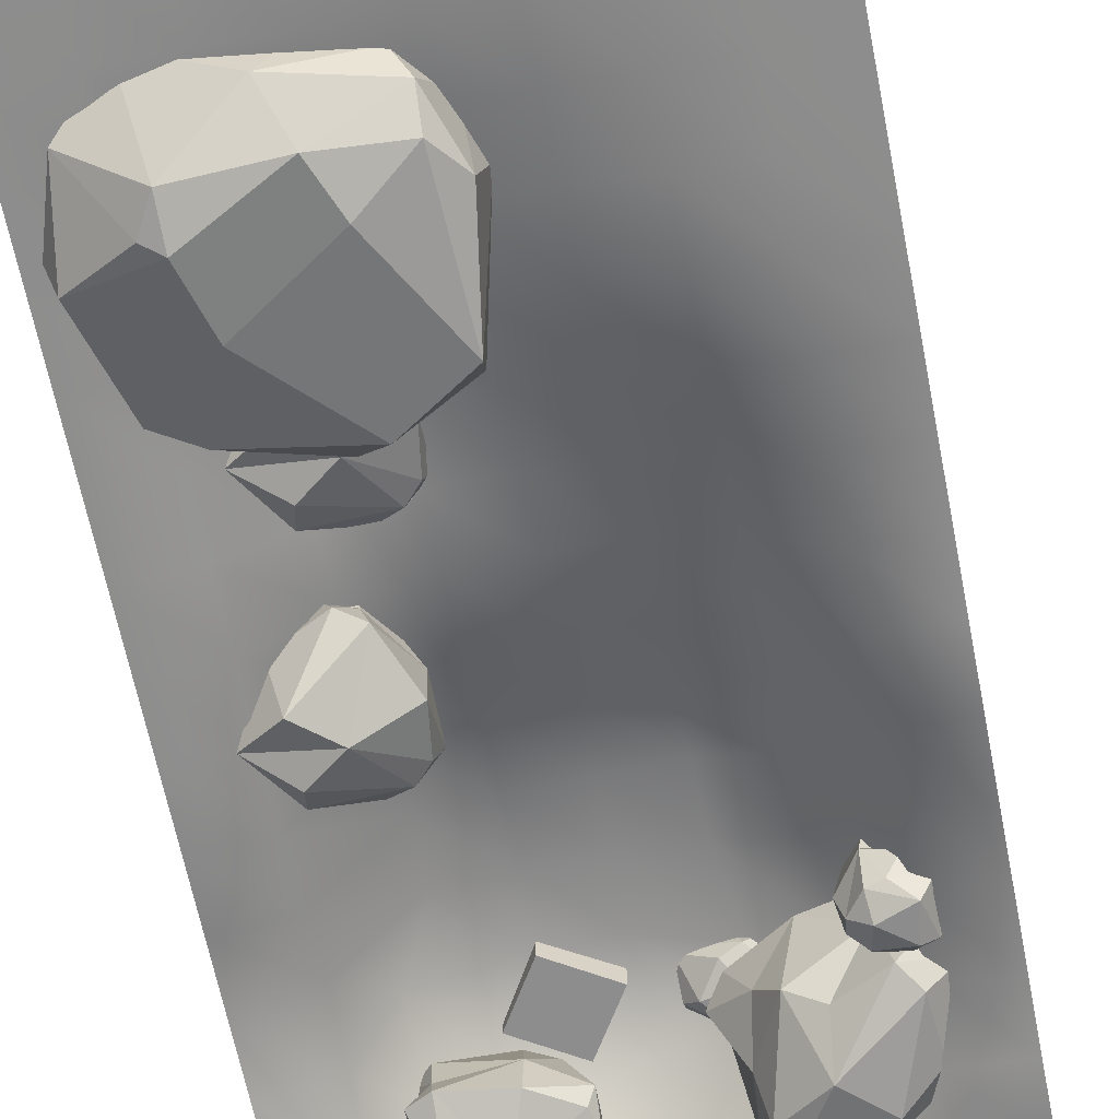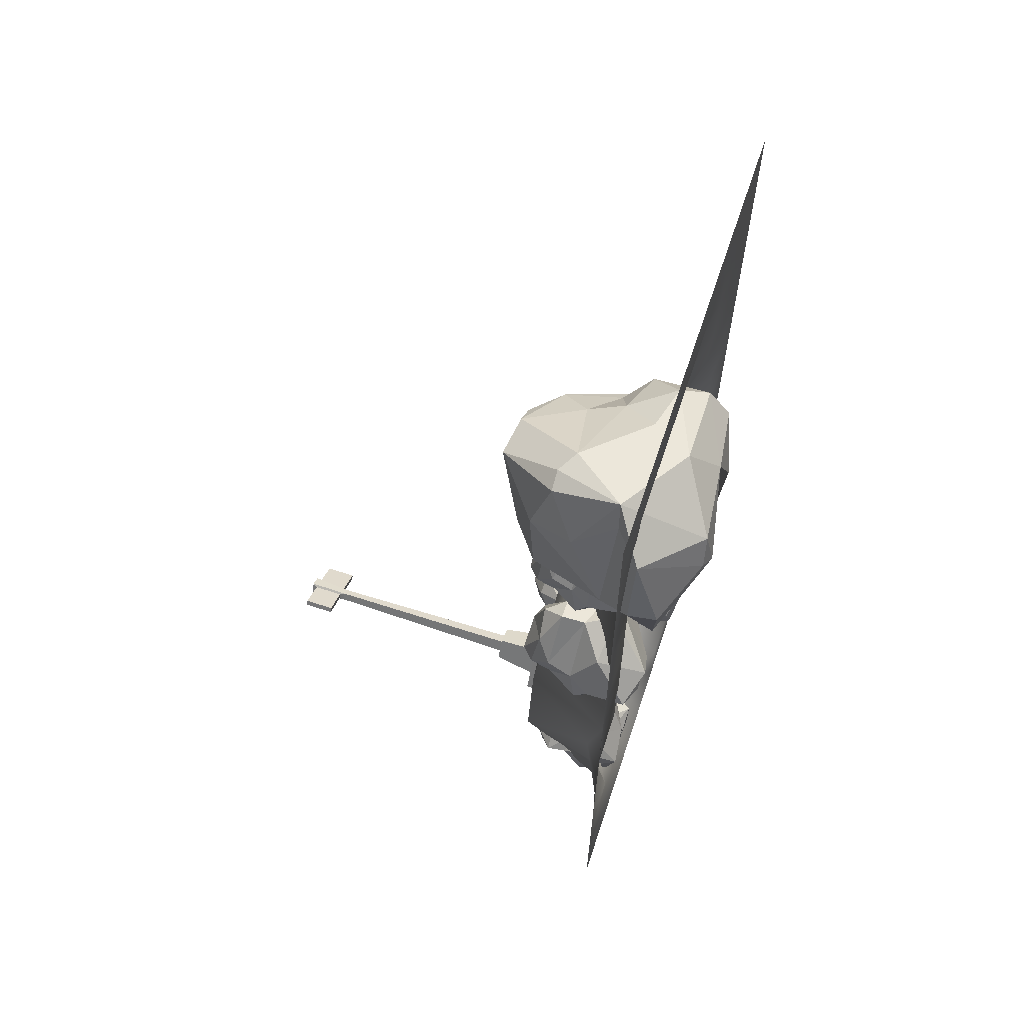
<metadata>
{"format":"obj","ext":"obj","renderer":"f3d","projection":"perspective","resolution":1024,"background":"white","views":[{"elev":-64.7,"azim":11.2,"up":"+Y"},{"elev":63.0,"azim":-71.5,"up":"+Z"}]}
</metadata>
<code>
o 12_1_Cube.012
v 159.9 56.35 -478.3
v 164.5 -3.415 -455.3
v 195.1 56.05 -438.1
v 188.5 60.43 -479.4
v 185.3 78 -440.3
v 141 35.15 -452.8
v 149.7 63.83 -448.5
v 186.5 77.53 -447.2
v 163.1 42.45 -424.1
v 209.3 18.48 -436.9
v 152.1 63.94 -462.7
v 166.1 58.03 -424.3
v 223 35.52 -461.8
v 147.1 11.18 -455.7
v 203 45.39 -434.7
v 190.2 29.42 -423
v 162.2 10.15 -435
v 191.3 -3.047 -475.9
v 159.9 6.219 -479.7
v 202.1 63.92 -459.4
v 177.2 12.14 -431
v 196.6 -3.336 -442.7
v 205 9.535 -480.1
v 204.4 48.24 -482.4
v 172.4 30.94 -491.7
v 184.4 29.15 -500.1
v 145.5 15.55 -469.2
v -182.5 89.85 -246.9
v -164.1 107.1 -228.6
v -107.3 118.1 -257
v -129 25.36 -181.5
v -172.3 114.3 -279.7
v -125.5 118.4 -298
v -107.8 22.06 -194.6
v -199.1 36.47 -265.5
v -177.4 88.13 -281.2
v -82.64 11.81 -249.6
v -133.1 110.8 -209.1
v -154.2 81.64 -306.4
v -89.59 21.31 -297.2
v -103.9 19.24 -312
v -84.46 59.02 -251.5
v -115.6 65.46 -315.7
v -156.6 128.6 -283.2
v -203.4 -10.01 -252
v -115.9 48.67 -196.4
v -82.52 43.52 -300.6
v -144.7 85.99 -188.5
v -179.1 30.95 -208.7
v -125.1 30.56 -323.4
v -166.8 -18.99 -282.2
v -171.6 3.608 -306.7
v -166.5 -25.08 -226.3
v -124 126 -260.2
v -132.9 -19.09 -257.3
v -119.9 86.33 -196.4
v -187.9 60.55 -254
v -95.55 95.94 -281.8
v -197.3 52.28 -285.9
v -142.8 58.16 -191.2
v -172.1 17.08 -310.4
v -14.26 24.27 30.75
v -129.1 83.19 186
v -155.3 -73.66 96.35
v -176.2 113.3 9.61
v -37.51 124.7 7.85
v -142.4 112.1 3.377
v -25.78 110.5 36.28
v -84.11 158.1 139.3
v -49.28 18.47 -33.39
v -198.5 67.07 125.9
v -154 28.61 -39.45
v -76.43 141.7 52.03
v -60.28 -42.07 -53.05
v -123.8 165 131.5
v -141.3 -50.26 29.32
v -71.67 -55.18 136.9
v -175.6 24.25 194.3
v -128.1 59.86 -40.6
v -85.44 -16.98 -67.62
v -198.4 15.64 7.589
v -119.4 141.8 9.132
v -1.839 -22.28 157.4
v -179 117.2 106.8
v -2.103 -45.82 129
v -51.29 96.05 139.2
v -168.8 -23.99 -43.25
v 14.27 41.19 126.6
v -25.54 128 111.1
v -187.8 21.02 166.6
v -239.9 -7.932 84.04
v -218.9 -8.397 152.8
v -164.5 83.01 -15.69
v 2.085 -23.77 -25.17
v -16.55 7.408 170.5
v -68.72 19.28 179.7
v -51.31 -62.48 92.18
v -202.8 -30.76 -19.65
v -155.6 -64.91 136.4
v -145.4 141.9 30.94
v -171.4 96.99 171.4
v -151 97.48 180.3
v -7.284 68.68 106.6
v -78.32 61.28 -39.06
v -48.47 72.32 -10.5
v -59.9 157.6 118.5
v -171.8 -67.47 106.7
v 3.743 -48.43 -9.815
v -92.87 -24.34 179.6
v -41.3 56.36 152.4
v 20.99 -31.53 96.43
v 27.47 24.65 83.34
v -223.9 25.97 65.67
v -229.7 -37.72 71.75
v -82.7 67.03 -698
v -78.05 7.265 -675
v -47.45 66.73 -657.9
v -54.11 71.11 -699.1
v -57.3 88.68 -660.1
v -101.6 45.83 -672.5
v -92.9 74.51 -668.2
v -56.13 88.22 -666.9
v -79.49 53.13 -643.8
v -33.29 29.16 -656.6
v -90.49 74.62 -682.4
v -76.48 68.71 -644.1
v -19.63 46.2 -681.5
v -95.46 21.86 -675.4
v -39.6 56.07 -654.4
v -52.4 40.1 -642.7
v -80.4 20.83 -654.8
v -51.26 7.633 -695.6
v -82.67 16.9 -699.4
v -40.5 74.6 -679.1
v -65.36 22.82 -650.7
v -46 7.344 -662.4
v -37.62 20.22 -699.8
v -38.22 58.92 -702.1
v -70.21 41.62 -711.4
v -58.24 39.83 -719.8
v -97.09 26.23 -688.9
v 56.41 162.4 -531
v 70.49 102.6 -549.8
v 62.99 162.1 -584.1
v 36.59 166.5 -551.7
v 67.9 184 -575.3
v 88.05 141.2 -533.8
v 85.5 169.9 -543.3
v 61.99 183.6 -571.6
v 94.8 148.5 -569.5
v 54.5 124.5 -595.5
v 73.28 170 -535.6
v 92.6 164.1 -571.6
v 26.81 141.6 -589.1
v 81.82 117.2 -536.6
v 60.34 151.4 -592.2
v 77.64 135.5 -590.5
v 87.21 116.2 -561.5
v 37.32 103 -556.1
v 55.38 112.3 -530.2
v 42.51 170 -575.2
v 80.26 118.2 -575.5
v 58.62 102.7 -582.1
v 25.14 115.6 -563.6
v 23.82 154.3 -561.6
v 38.09 137 -531.5
v 23.86 135.2 -534.8
v 72.82 121.6 -526.4
v -133.7 92.28 -639.7
v -141.2 106.1 -614.9
v -89.31 115 -578.2
v -166.2 40.36 -561.7
v -99.96 112 -646.2
v -61.75 115.2 -613.6
v -144.6 37.71 -549.2
v -125.1 49.31 -663.2
v -101.1 90.9 -651.4
v -84.26 29.46 -553
v -143.7 109.1 -578.3
v -67.85 85.67 -642.9
v -45.5 37.11 -581.6
v -39.2 35.44 -601.1
v -83.42 67.47 -555.5
v -41.46 72.65 -613.2
v -89.44 123.5 -634
v -139 11.89 -660.6
v -146.8 59.13 -557.2
v -39.18 54.98 -576.9
v -167.3 89.17 -578.9
v -165.8 44.87 -618.7
v -39.2 44.56 -625.2
v -95.15 4.667 -642.6
v -75.83 22.86 -658.3
v -144.3 -0.2383 -615.9
v -94.36 121.4 -594.5
v -101.1 4.584 -601
v -148.7 89.45 -560.7
v -130 68.69 -647.9
v -61.93 97.18 -579.5
v -106.3 62.04 -671.2
v -164.1 66.77 -578.5
v -72.76 33.7 -660.5
v 178.5 127.4 -553.1
v 56.61 104.8 -536.8
v 103.4 38.31 -657.6
v 160.1 124.5 -508
v 173.5 5.974 -490.3
v 185.2 94.54 -603.4
v 190.3 121.3 -553.1
v 121.2 -20.94 -557.8
v 111.1 106.2 -503.8
v 96.67 29.69 -511.4
v 185.7 83.02 -525.6
v 207.1 83.17 -551.9
v 189.1 23.25 -486.4
v 157.6 -5.854 -612.5
v 118.8 102.2 -633.7
v 126.8 10.51 -516.7
v 64.03 32.73 -624.5
v 201.1 76.49 -585.2
v 142.5 106.4 -496.6
v 159.6 -14.89 -596.3
v 212.5 41.18 -502.8
v 216.9 22.08 -505
v 203.1 30.88 -589.5
v 75.67 -6.008 -593.4
v 52.74 98.74 -591.3
v 83.46 -10.14 -620.7
v 121.2 14.75 -653.4
v 166.3 55.68 -634.8
v 149.1 36.28 -636.1
v 194.7 6.22 -573.4
v 76.73 125.2 -599.8
v 60.18 123.9 -550.7
v 80.63 103.2 -619.4
v 177 67.31 -496.1
v 77.54 42.38 -647.7
v 122.2 139.1 -609.2
v 151.5 116.1 -625
v 41 85.35 -553.8
v 189.6 -3.548 -510.8
v 191.4 20.77 -601.4
v 85.46 13.71 -649.8
v 105 -4.77 -642.6
v 67.54 31.94 -572.8
v 161.4 61.14 -491.3
v 76.25 59.94 -527
v -256 0 256
v -192 0 256
v -128 0 256
v -64 0 256
v 0 0 256
v 64 0 256
v 128 0 256
v 192 0 256
v 256 0 256
v -256 0 192
v -192 0 192
v -128 0.000449 192
v -64 0.01344 192
v 0 0.07378 192
v 64 0.2631 192
v 128 0 192
v 192 0 192
v 256 0 192
v -256 0 128
v -192 0 128
v -128 5.18 128
v -64 7.822 128
v 0 9.499 128
v 64 9.448 128
v 128 0.3808 128
v 192 0 128
v 256 0 128
v -256 0 64
v -192 0.004328 64
v -128 23.47 64
v -64 22.82 64
v 0 20.71 64
v 64 14.55 64
v 128 1.833 64
v 192 0 64
v 256 0 64
v -256 0 0
v -192 0.1168 0
v -128 34.95 0
v -64 35.32 0
v 0 31.5 0
v 64 23.34 0
v 128 5.183 0
v 192 0 0
v 256 0 0
v -256 0 -64
v -192 0.1475 -64
v -128 44.83 -64
v -64 53.98 -64
v 0 44.68 -64
v 64 38.1 -64
v 128 20.93 -64
v 192 1.544 -64
v 256 0 -64
v -256 0 -128
v -192 0.01256 -128
v -128 38.24 -128
v -64 57.92 -128
v 0 57.95 -128
v 64 53.24 -128
v 128 37.83 -128
v 192 4.507 -128
v 256 0 -128
v -256 0 -192
v -192 0 -192
v -128 48.14 -192
v -64 65.54 -192
v 0 71.59 -192
v 64 70.77 -192
v 128 51.89 -192
v 192 3.337 -192
v 256 0 -192
v -256 0 -256
v -64 83.28 -256
v 0 88.56 -256
v 128 66.76 -256
v 192 3.056 -256
v 256 0 -256
v -192 0.03605 -256
v -128 66.39 -256
v 64 81.93 -256
v -256 0 -320
v -192 0.6293 -320
v -128 101.8 -320
v -64 106.1 -320
v 0 112.7 -320
v 64 117.7 -320
v 128 99.58 -320
v 192 3.381 -320
v 256 0 -320
v -256 0 -384
v -192 13 -384
v -128 116 -384
v -64 122.2 -384
v 0 124.9 -384
v 64 127.9 -384
v 128 111.9 -384
v 192 25.06 -384
v 256 0 -384
v -256 0 -448
v -192 30.49 -448
v -128 124.2 -448
v -64 129.3 -448
v 0 129.1 -448
v 64 130.7 -448
v 128 110.6 -448
v 192 14.47 -448
v 256 0 -448
v -256 0 -512
v -192 15.57 -512
v -161.2 120.2 -519.9
v -64 125.9 -512
v 0 130.9 -512
v 77.29 129.3 -532.9
v 143.3 111.6 -528.9
v 192 14.93 -512
v 256 0 -512
v -256 0 -576
v -192 0.7156 -576
v -148.6 85.78 -594.7
v -70.64 111.4 -624.5
v 0 126.7 -608.2
v 79.33 123.2 -592.9
v 128 58.95 -576
v 192 1.843 -576
v 256 0 -576
v -256 0 -640
v -192 4.758 -640
v -128 28.04 -640
v -65.53 62.6 -657.9
v -1.022 68.34 -665
v 64 41.69 -640
v 128 34.2 -640
v 192 0.2828 -640
v 256 0 -640
v -256 0 -704
v -192 0.9502 -704
v -128 4.291 -704
v -64 22.34 -704
v 0 31.63 -704
v 64 0.2179 -704
v 128 0.01088 -704
v 192 12.41 -704
v 256 0 -704
v -256 0 -768
v -192 0 -768
v -128 0 -768
v -64 0 -768
v 0 0 -768
v 64 0 -768
v 128 0 -768
v 192 0 -768
v 256 0 -768
v -64.99 108.2 -501.9
v -64.99 141.3 -501.9
v -99.57 108.2 -558.1
v -99.57 141.3 -558.1
v -8.811 108.2 -536.5
v -8.811 141.3 -536.5
v -43.39 108.2 -592.6
v -43.39 141.3 -592.6
v -60.46 141.3 -520.9
v -80.52 141.3 -553.5
v -47.92 141.3 -573.6
v -27.86 141.3 -541
v -58.8 191.3 -527.9
v -73.54 191.3 -551.9
v -49.58 191.3 -566.6
v -34.84 191.3 -542.7
v -56.63 191.3 -537
v -64.46 191.3 -549.7
v -51.75 191.3 -557.5
v -43.92 191.3 -544.8
v -55.78 421.7 -540.6
v -60.85 421.7 -548.8
v -52.6 421.7 -553.9
v -47.53 421.7 -545.7
v -56.63 466.5 -537
v -64.46 466.5 -549.7
v -51.75 466.5 -557.5
v -43.92 466.5 -544.8
v -58.82 426.8 -540.5
v -62.28 426.8 -546.2
v -49.56 426.8 -554
v -46.1 426.8 -548.4
v -58.82 461.5 -540.5
v -62.28 461.5 -546.2
v -49.56 461.5 -554
v -46.1 461.5 -548.4
v -89.63 426.8 -521.6
v -93.09 426.8 -527.2
v -18.75 426.8 -572.9
v -15.29 426.8 -567.3
v -89.63 461.5 -521.6
v -93.09 461.5 -527.2
v -18.75 461.5 -572.9
v -15.29 461.5 -567.3
v -156.1 96.3 -67.77
v -139 111.6 -49.49
v -83.06 125.1 -77.92
v -98.55 48.93 -2.376
v -147.6 116.8 -100.6
v -101.2 123.8 -118.9
v -77.22 48.02 -15.52
v -169.2 52.11 -86.41
v -151 95.34 -102.1
v -51.48 41.86 -70.47
v -108.2 117.1 -29.99
v -127.4 92.03 -127.3
v -59.03 48.91 -118.1
v -73.13 46.08 -132.9
v -56.4 79.58 -72.39
v -87.86 82.2 -136.6
v -132.9 129.5 -104.1
v -170.4 14.47 -72.93
v -87.02 68.71 -17.27
v -53.45 67.3 -121.5
v -118.2 96.3 -9.454
v -148.9 49.32 -29.6
v -95.07 53.42 -144.3
v -133.3 10.26 -103.1
v -139.6 28 -127.6
v -132.6 5.401 -47.19
v -100.2 130.1 -81.13
v -99.57 12.95 -78.25
v -93.53 98.6 -17.26
v -159.6 72.35 -74.93
v -69.88 108.3 -102.7
v -168.4 64.95 -106.8
v -114.5 74.12 -12.11
v -141 38.77 -131.3
f 401 402 404 403
f 403 404 408 407
f 407 408 406 405
f 405 406 402 401
f 403 407 405 401
f 402 406 412 409
f 412 411 415 416
f 408 404 410 411
f 406 408 411 412
f 404 402 409 410
f 416 415 419 420
f 410 409 413 414
f 409 412 416 413
f 411 410 414 415
f 417 420 424 421
f 414 413 417 418
f 413 416 420 417
f 415 414 418 419
f 426 422 430 434
f 419 418 422 423
f 420 419 423 424
f 418 417 421 422
f 427 426 425 428
f 425 426 434 433
f 421 424 428 425
f 423 422 426 427
f 432 431 439 440
f 435 436 444 443
f 428 424 432 436
f 424 423 431 432
f 422 421 429 430
f 421 425 433 429
f 423 427 435 431
f 427 428 436 435
f 440 439 443 444
f 438 437 441 442
f 429 433 441 437
f 431 435 443 439
f 433 434 442 441
f 430 429 437 438
f 434 430 438 442
f 436 432 440 444
f 6 14 9
f 25 26 19
f 15 9 16
f 9 17 21
f 20 5 3
f 4 24 26
f 6 11 1
f 1 25 27
f 20 15 13
f 15 10 13
f 4 20 24
f 4 11 8
f 2 14 27
f 2 27 19
f 16 9 21
f 10 21 22
f 15 16 10
f 23 10 22
f 24 13 23
f 27 25 19
f 26 18 19
f 25 1 26
f 17 9 14
f 12 7 6
f 26 24 23
f 20 13 24
f 23 22 18
f 19 18 2
f 11 7 5
f 9 12 6
f 26 1 4
f 15 3 9
f 4 8 20
f 5 7 12
f 6 7 11
f 6 1 27
f 20 3 15
f 3 12 9
f 18 22 2
f 8 5 20
f 8 11 5
f 4 1 11
f 2 17 14
f 10 16 21
f 23 13 10
f 18 26 23
f 14 6 27
f 22 21 17
f 2 22 17
f 5 12 3
f 55 53 45
f 39 43 50
f 29 54 44
f 39 44 33
f 32 39 36
f 48 29 28
f 36 39 59
f 41 55 51
f 55 37 34
f 33 30 58
f 49 53 31
f 61 52 45
f 51 55 45
f 47 42 37
f 50 47 41
f 61 39 50
f 50 41 52
f 35 61 45
f 57 36 59
f 49 31 60
f 56 38 48
f 48 60 46
f 32 36 57
f 39 61 59
f 47 40 41
f 34 46 31
f 55 40 37
f 44 54 33
f 48 38 29
f 45 49 35
f 35 59 61
f 58 30 42
f 37 42 34
f 40 47 37
f 32 29 44
f 54 38 30
f 60 28 57
f 60 48 28
f 33 58 43
f 43 58 47
f 42 30 56
f 42 56 46
f 56 48 46
f 55 41 40
f 29 38 54
f 39 32 44
f 28 29 32
f 53 55 34
f 31 53 34
f 49 45 53
f 45 52 51
f 34 42 46
f 58 42 47
f 50 43 47
f 61 50 52
f 28 32 57
f 35 57 59
f 60 57 49
f 31 46 60
f 49 57 35
f 39 33 43
f 52 41 51
f 33 54 30
f 56 30 38
f 77 109 99
f 93 67 104
f 80 70 94
f 62 68 112
f 96 78 109
f 107 99 92
f 101 102 75
f 85 83 77
f 84 65 113
f 65 81 113
f 67 82 104
f 104 105 70
f 103 89 86
f 112 103 88
f 89 103 112
f 86 110 103
f 102 101 78
f 82 75 106
f 106 69 89
f 89 69 86
f 82 73 66
f 73 106 68
f 67 65 100
f 82 100 75
f 64 99 107
f 64 107 114
f 74 76 87
f 80 74 87
f 63 78 96
f 109 78 99
f 95 109 83
f 86 63 110
f 88 83 111
f 62 112 94
f 66 68 105
f 65 93 81
f 91 98 114
f 92 91 114
f 71 90 78
f 113 81 91
f 70 62 94
f 70 105 62
f 73 82 106
f 84 101 75
f 69 63 86
f 97 108 85
f 88 110 95
f 68 106 89
f 68 89 112
f 112 111 108
f 108 94 112
f 95 96 109
f 110 96 95
f 63 102 78
f 66 105 104 82
f 64 77 99
f 106 75 69
f 97 85 77
f 63 69 75 102
f 103 110 88
f 78 101 71
f 77 83 109
f 75 100 84
f 76 64 98 87
f 66 73 68
f 67 100 82
f 77 64 76 97
f 98 64 114
f 104 70 72 79
f 99 78 92
f 78 90 92
f 110 63 96
f 112 88 111
f 85 108 111
f 85 111 83
f 62 105 68
f 94 108 74 80
f 113 91 92 90
f 80 72 70
f 81 93 72
f 98 72 87
f 98 81 72
f 87 72 80
f 93 65 67
f 79 93 104
f 91 81 98
f 107 92 114
f 71 101 84
f 71 84 113
f 76 74 108 97
f 90 71 113
f 93 79 72
f 88 95 83
f 100 65 84
f 120 128 123
f 139 140 133
f 129 123 130
f 123 131 135
f 134 119 117
f 118 138 140
f 120 125 115
f 115 139 141
f 134 129 127
f 129 124 127
f 118 134 138
f 118 125 122
f 116 128 141
f 116 141 133
f 130 123 135
f 124 135 136
f 129 130 124
f 137 124 136
f 138 127 137
f 141 139 133
f 140 132 133
f 139 115 140
f 131 123 128
f 126 121 120
f 140 138 137
f 134 127 138
f 137 136 132
f 133 132 116
f 125 121 119
f 123 126 120
f 140 115 118
f 129 117 123
f 118 122 134
f 119 121 126
f 120 121 125
f 120 115 141
f 134 117 129
f 117 126 123
f 132 136 116
f 122 119 134
f 122 125 119
f 118 115 125
f 116 131 128
f 124 130 135
f 137 127 124
f 132 140 137
f 128 120 141
f 136 135 131
f 116 136 131
f 119 126 117
f 147 155 150
f 166 167 160
f 156 150 157
f 150 158 162
f 161 146 144
f 145 165 167
f 147 152 142
f 142 166 168
f 161 156 154
f 156 151 154
f 145 161 165
f 145 152 149
f 143 155 168
f 143 168 160
f 157 150 162
f 151 162 163
f 156 157 151
f 164 151 163
f 165 154 164
f 168 166 160
f 167 159 160
f 166 142 167
f 158 150 155
f 153 148 147
f 167 165 164
f 161 154 165
f 164 163 159
f 160 159 143
f 152 148 146
f 150 153 147
f 167 142 145
f 156 144 150
f 145 149 161
f 146 148 153
f 147 148 152
f 147 142 168
f 161 144 156
f 144 153 150
f 159 163 143
f 149 146 161
f 149 152 146
f 145 142 152
f 143 158 155
f 151 157 162
f 164 154 151
f 159 167 164
f 155 147 168
f 163 162 158
f 143 163 158
f 146 153 144
f 196 194 186
f 180 184 191
f 170 195 185
f 180 185 174
f 173 180 177
f 189 170 169
f 177 180 200
f 182 196 192
f 196 178 175
f 174 171 199
f 190 194 172
f 202 193 186
f 192 196 186
f 188 183 178
f 191 188 182
f 202 180 191
f 191 182 193
f 176 202 186
f 198 177 200
f 190 172 201
f 197 179 189
f 189 201 187
f 173 177 198
f 180 202 200
f 188 181 182
f 175 187 172
f 196 181 178
f 185 195 174
f 189 179 170
f 186 190 176
f 176 200 202
f 199 171 183
f 178 183 175
f 181 188 178
f 173 170 185
f 195 179 171
f 201 169 198
f 201 189 169
f 174 199 184
f 184 199 188
f 183 171 197
f 183 197 187
f 197 189 187
f 196 182 181
f 170 179 195
f 180 173 185
f 169 170 173
f 194 196 175
f 172 194 175
f 190 186 194
f 186 193 192
f 175 183 187
f 199 183 188
f 191 184 188
f 202 191 193
f 169 173 198
f 176 198 200
f 201 198 190
f 172 187 201
f 190 198 176
f 180 174 184
f 193 182 192
f 174 195 171
f 197 171 179
f 221 211 246
f 246 218 207
f 217 230 205
f 229 230 231
f 242 225 232
f 233 238 235
f 203 206 213
f 213 236 223
f 214 213 223
f 227 235 237
f 230 239 208
f 222 244 216
f 233 235 227
f 221 206 211
f 222 232 241
f 207 241 224
f 229 231 216
f 219 237 243
f 245 227 219
f 218 212 210
f 224 215 207
f 225 224 232
f 209 203 213
f 225 214 224
f 236 246 215
f 212 245 226
f 219 228 226 245
f 228 219 243
f 243 205 229
f 231 230 242
f 228 222 210
f 238 239 217
f 225 208 220
f 214 209 213
f 220 208 214
f 215 246 207
f 208 225 242 230
f 216 231 242
f 217 205 237 235
f 222 216 232
f 238 203 209
f 204 240 247
f 213 206 236
f 211 204 247
f 247 240 245
f 219 227 237
f 215 224 223 236
f 222 228 244
f 238 209 239
f 235 238 217
f 240 204 234
f 240 234 227
f 234 233 227
f 204 211 234
f 211 206 234
f 234 203 238
f 206 203 234
f 241 232 224
f 207 210 241
f 207 218 210
f 226 228 210
f 205 230 229
f 228 243 244
f 244 243 229
f 245 240 227
f 210 212 226
f 246 212 218
f 246 211 212
f 212 211 247
f 221 246 236 206
f 225 220 214
f 208 209 214
f 224 214 223
f 212 247 245
f 243 237 205
f 217 239 230
f 210 222 241
f 232 216 242
f 234 238 233
f 239 209 208
f 216 244 229
f 472 470 462
f 456 460 467
f 446 471 461
f 456 461 450
f 449 456 453
f 465 446 445
f 453 456 476
f 458 472 468
f 472 454 451
f 450 447 475
f 466 470 448
f 478 469 462
f 468 472 462
f 464 459 454
f 467 464 458
f 478 456 467
f 467 458 469
f 452 478 462
f 474 453 476
f 466 448 477
f 473 455 465
f 465 477 463
f 449 453 474
f 456 478 476
f 464 457 458
f 451 463 448
f 472 457 454
f 461 471 450
f 465 455 446
f 462 466 452
f 452 476 478
f 475 447 459
f 454 459 451
f 457 464 454
f 449 446 461
f 471 455 447
f 477 445 474
f 477 465 445
f 450 475 460
f 460 475 464
f 459 447 473
f 459 473 463
f 473 465 463
f 472 458 457
f 446 455 471
f 456 449 461
f 445 446 449
f 470 472 451
f 448 470 451
f 466 462 470
f 462 469 468
f 451 459 463
f 475 459 464
f 467 460 464
f 478 467 469
f 445 449 474
f 452 474 476
f 477 474 466
f 448 463 477
f 466 474 452
f 456 450 460
f 469 458 468
f 450 471 447
f 473 447 455
f 248 249 258 257
f 249 250 259 258
f 250 251 260 259
f 251 252 261 260
f 252 253 262 261
f 253 254 263 262
f 254 255 264 263
f 255 256 265 264
f 257 258 267 266
f 258 259 268 267
f 259 260 269 268
f 260 261 270 269
f 261 262 271 270
f 262 263 272 271
f 263 264 273 272
f 264 265 274 273
f 266 267 276 275
f 267 268 277 276
f 268 269 278 277
f 269 270 279 278
f 270 271 280 279
f 271 272 281 280
f 272 273 282 281
f 273 274 283 282
f 275 276 285 284
f 276 277 286 285
f 277 278 287 286
f 278 279 288 287
f 279 280 289 288
f 280 281 290 289
f 281 282 291 290
f 282 283 292 291
f 284 285 294 293
f 285 286 295 294
f 286 287 296 295
f 287 288 297 296
f 288 289 298 297
f 289 290 299 298
f 290 291 300 299
f 291 292 301 300
f 293 294 303 302
f 294 295 304 303
f 295 296 305 304
f 296 297 306 305
f 297 298 307 306
f 298 299 308 307
f 299 300 309 308
f 300 301 310 309
f 302 303 312 311
f 303 304 313 312
f 304 305 314 313
f 305 306 315 314
f 306 307 316 315
f 307 308 317 316
f 308 309 318 317
f 309 310 319 318
f 311 312 326 320
f 312 313 327 326
f 313 314 321 327
f 314 315 322 321
f 315 316 328 322
f 316 317 323 328
f 317 318 324 323
f 318 319 325 324
f 320 326 330 329
f 326 327 331 330
f 327 321 332 331
f 321 322 333 332
f 322 328 334 333
f 328 323 335 334
f 323 324 336 335
f 324 325 337 336
f 329 330 339 338
f 330 331 340 339
f 331 332 341 340
f 332 333 342 341
f 333 334 343 342
f 334 335 344 343
f 335 336 345 344
f 336 337 346 345
f 338 339 348 347
f 339 340 349 348
f 340 341 350 349
f 341 342 351 350
f 342 343 352 351
f 343 344 353 352
f 344 345 354 353
f 345 346 355 354
f 347 348 357 356
f 348 349 358 357
f 349 350 359 358
f 350 351 360 359
f 351 352 361 360
f 352 353 362 361
f 353 354 363 362
f 354 355 364 363
f 356 357 366 365
f 357 358 367 366
f 358 359 368 367
f 359 360 369 368
f 360 361 370 369
f 361 362 371 370
f 362 363 372 371
f 363 364 373 372
f 365 366 375 374
f 366 367 376 375
f 367 368 377 376
f 368 369 378 377
f 369 370 379 378
f 370 371 380 379
f 371 372 381 380
f 372 373 382 381
f 374 375 384 383
f 375 376 385 384
f 376 377 386 385
f 377 378 387 386
f 378 379 388 387
f 379 380 389 388
f 380 381 390 389
f 381 382 391 390
f 383 384 393 392
f 384 385 394 393
f 385 386 395 394
f 386 387 396 395
f 387 388 397 396
f 388 389 398 397
f 389 390 399 398
f 390 391 400 399

</code>
